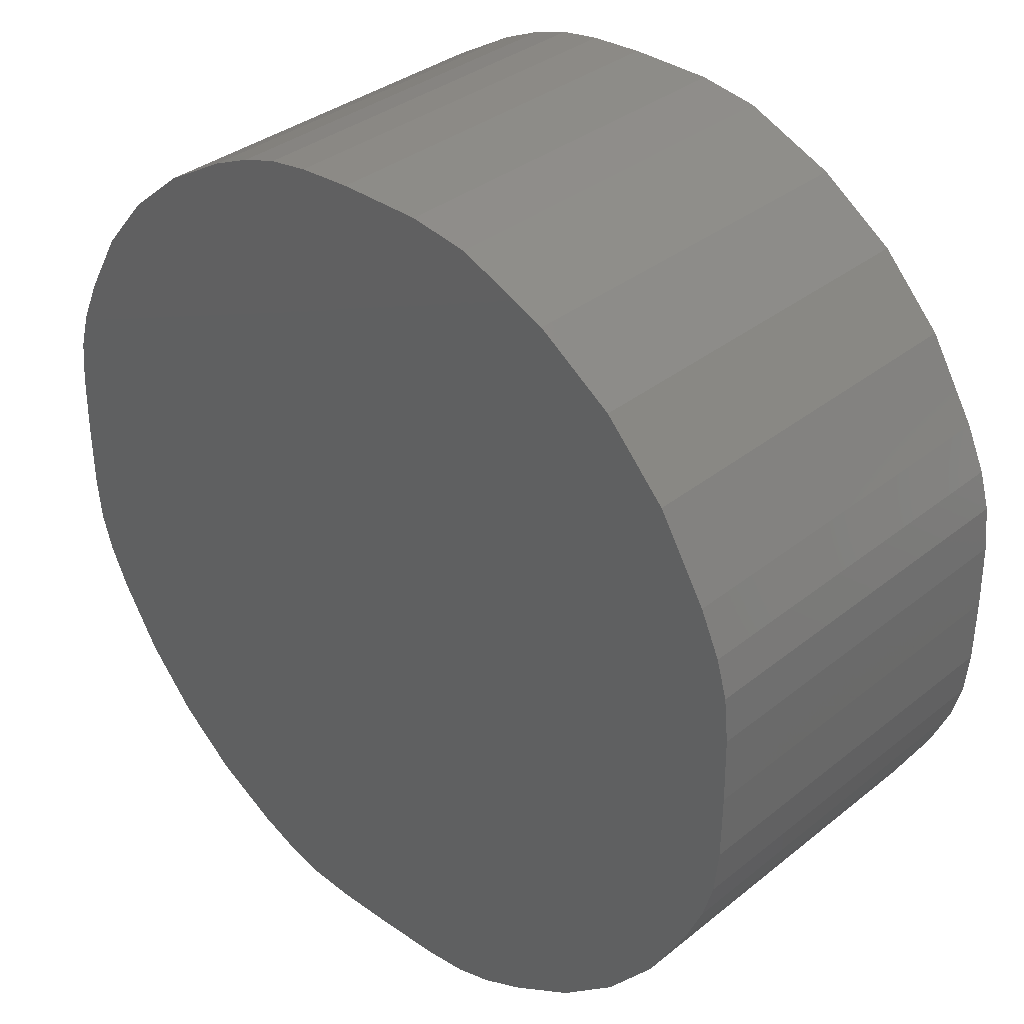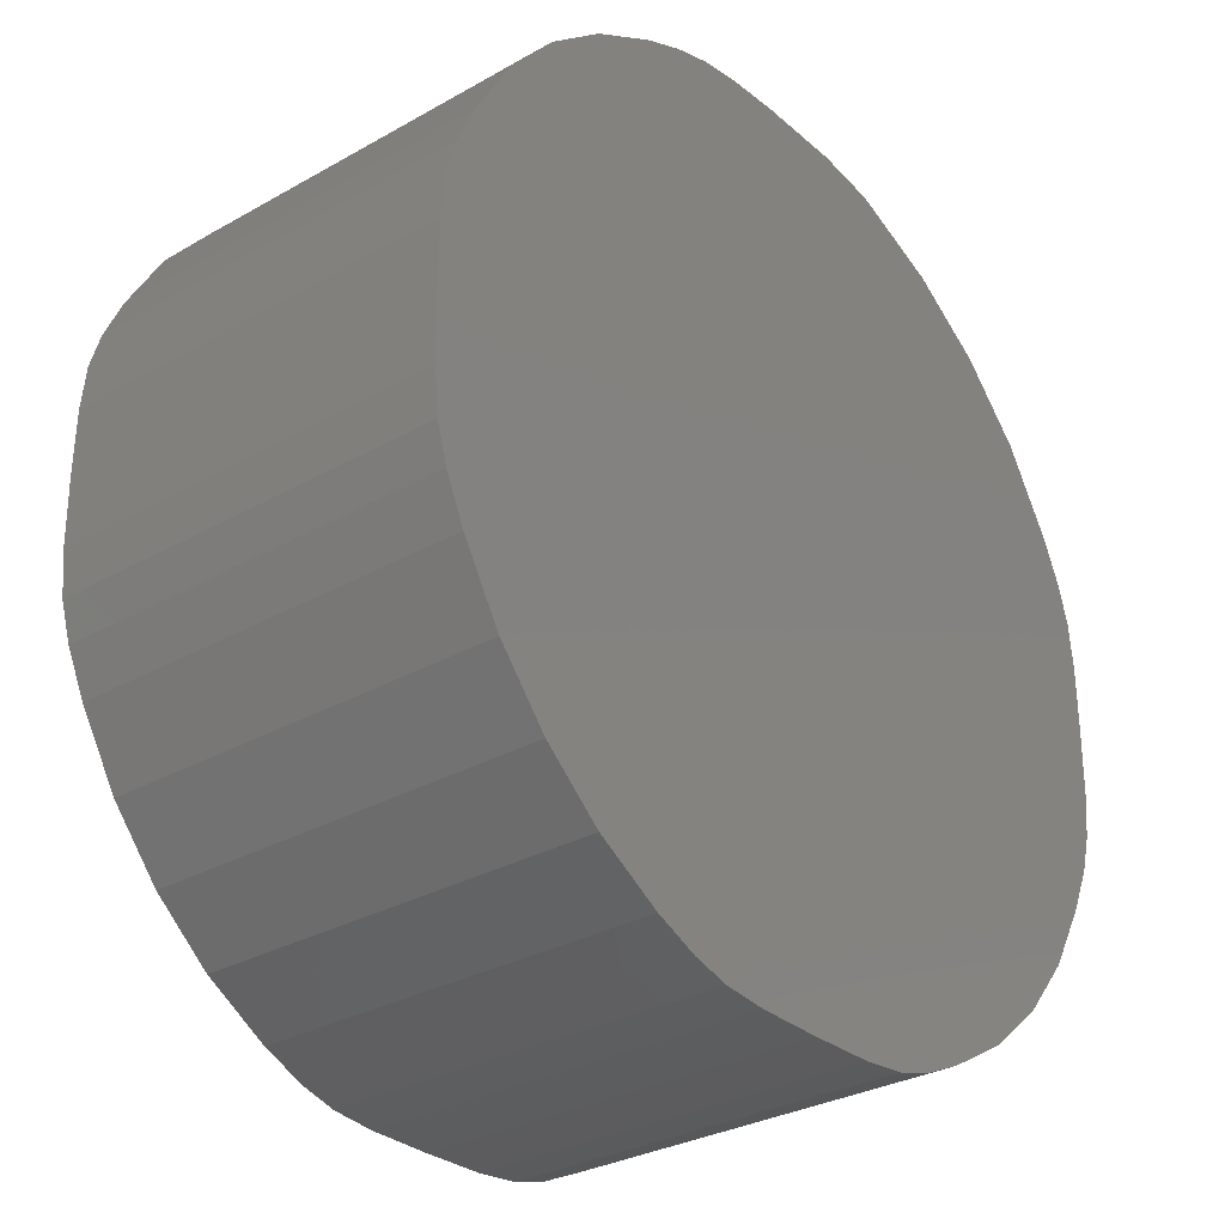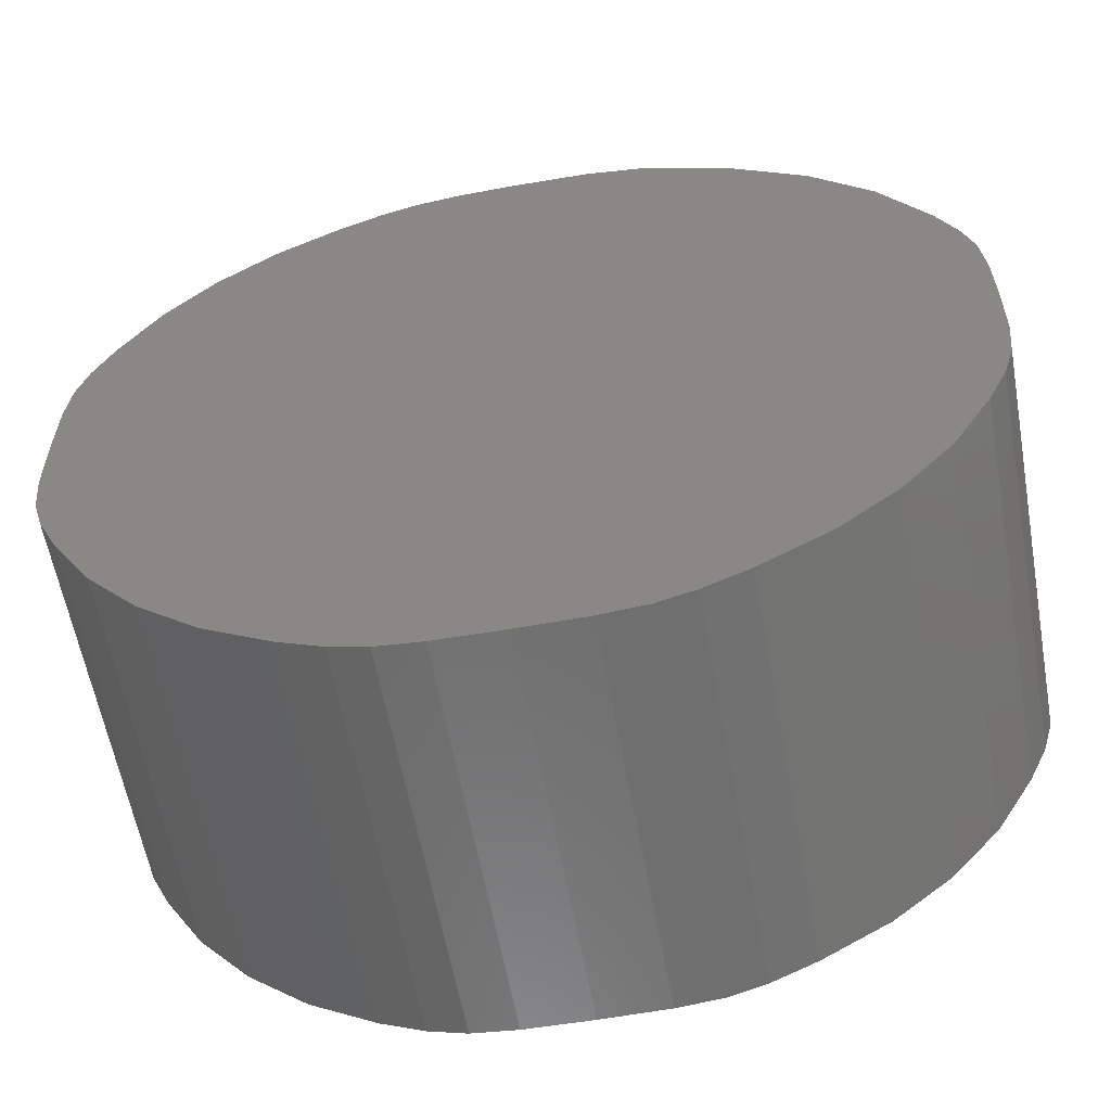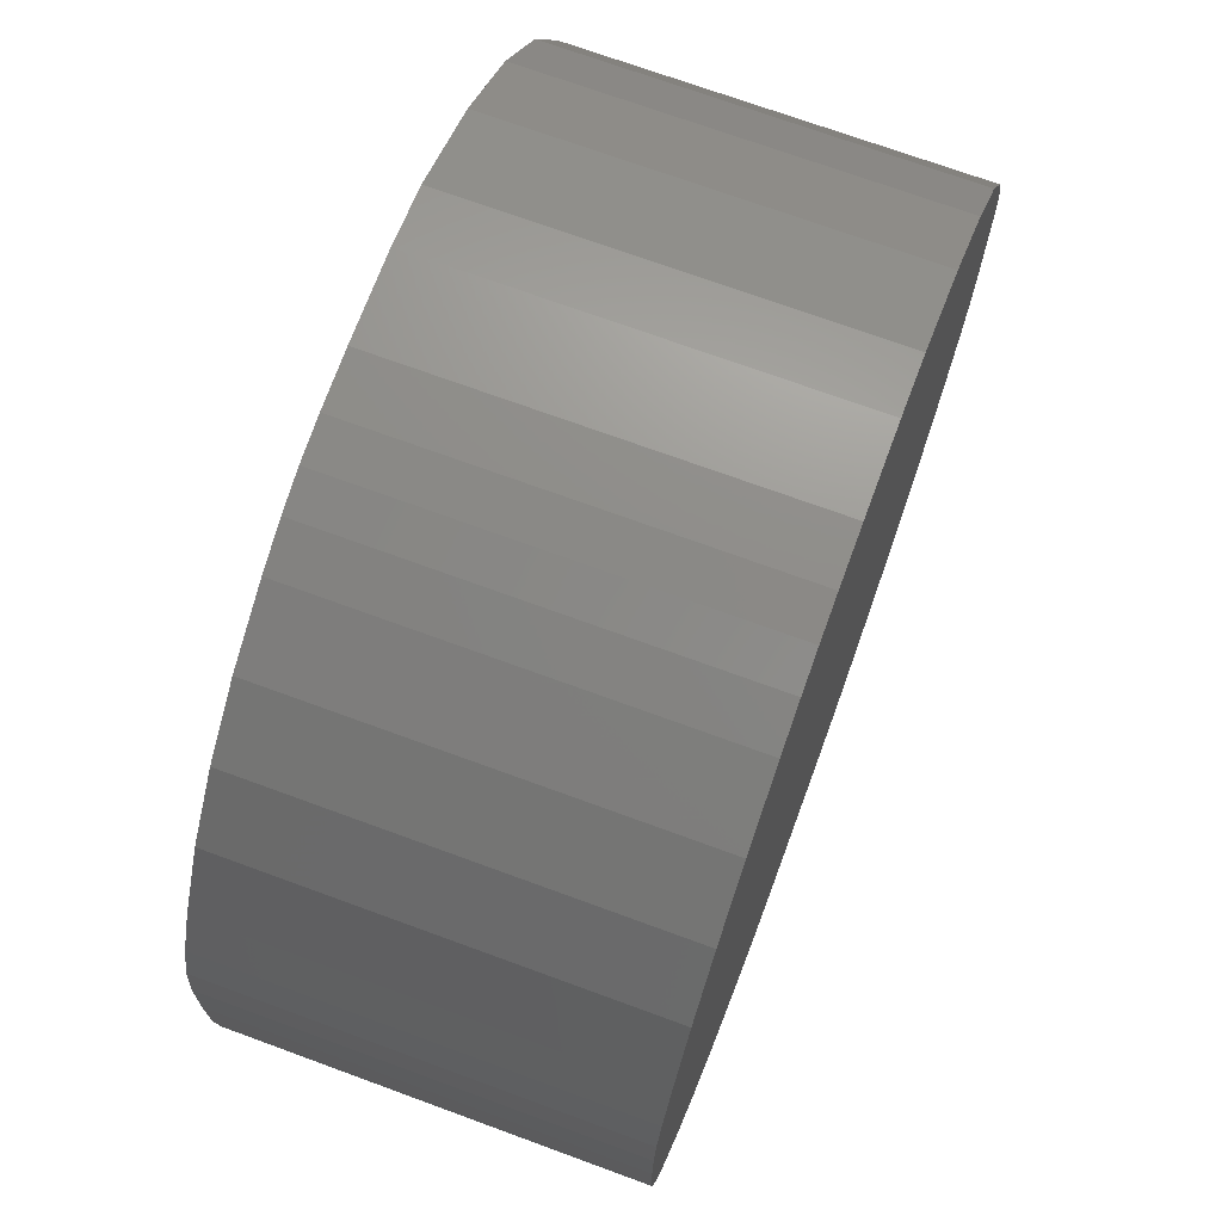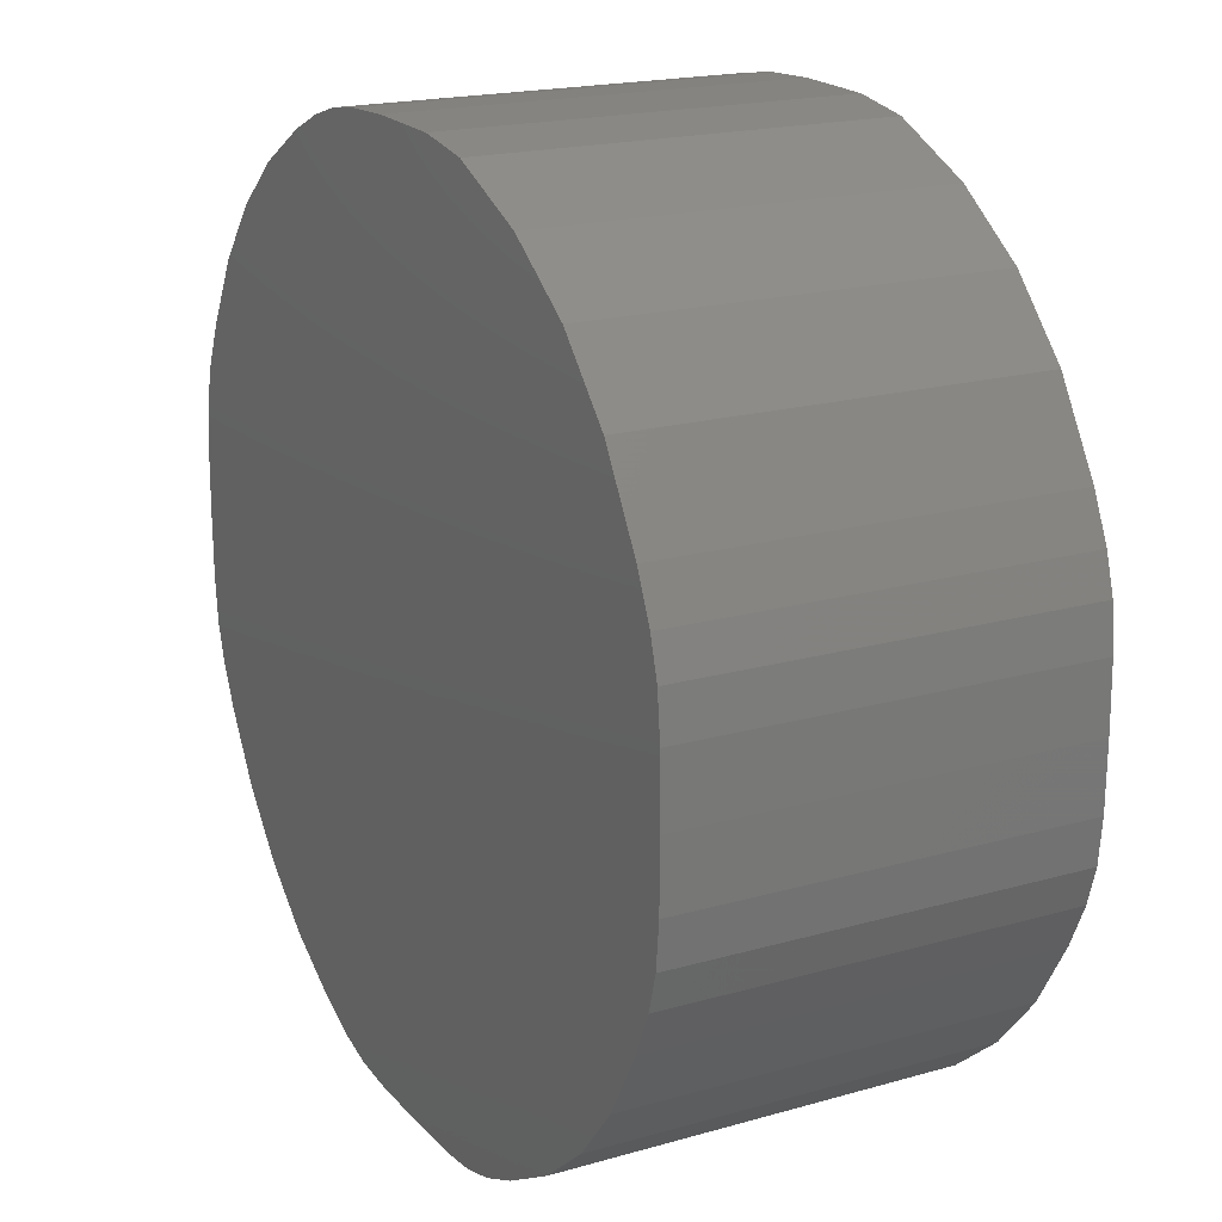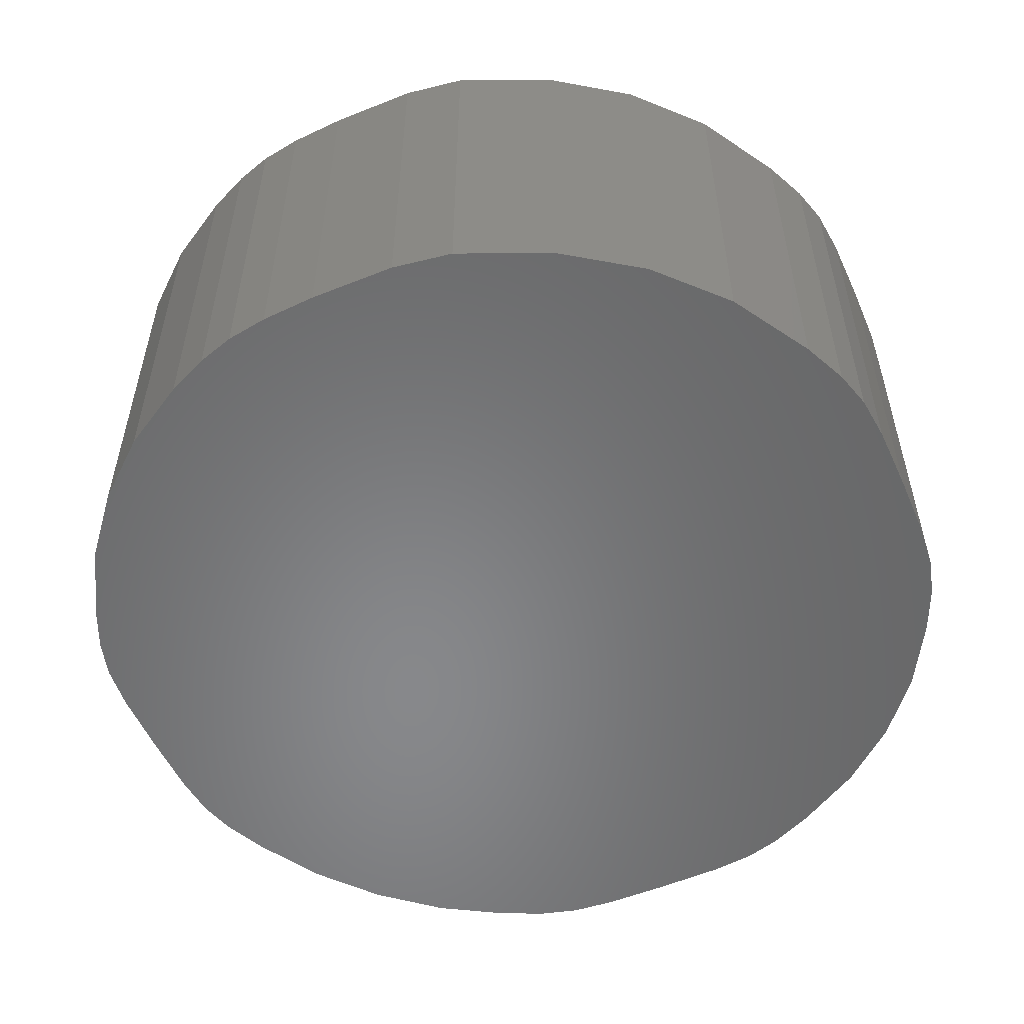
<metadata>
{"format":"stl","ext":"stl","renderer":"f3d","projection":"perspective","resolution":1024,"background":"white","views":[{"elev":34.6,"azim":-136.9,"up":"+Y"},{"elev":-30.4,"azim":129.4,"up":"+Y"},{"elev":-59.5,"azim":-169.8,"up":"+Y"},{"elev":71.1,"azim":110.2,"up":"+Y"},{"elev":19.1,"azim":-118.3,"up":"+Y"},{"elev":-54.5,"azim":-156.1,"up":"+Z"}]}
</metadata>
<code>
# stl→obj: 92 verts, 180 faces
v 0.404 14.89 5
v 0.903 16 5
v 0.404 14.89 -5
v 0.903 16 -5
v 0.134 13.95 5
v 0.134 13.95 -5
v 0.022 12.82 -5
v 0 11.15 -5
v 2.126 18.05 -5
v 3.693 19.74 -5
v 5.613 21.08 -5
v 7.902 22.07 -5
v 9.418 22.32 -5
v 11.57 22.35 -5
v 12.95 22.29 -5
v 14 22.14 -5
v 14.94 21.86 -5
v 16 21.39 -5
v 17.7 20.42 -5
v 19.17 19.18 -5
v 20.41 17.71 -5
v 21.39 16 -5
v 21.89 14.89 -5
v 22.16 13.95 -5
v 22.27 12.82 -5
v 22.3 11.15 -5
v 22.27 9.471 -5
v 22.16 8.348 -5
v 21.89 7.425 -5
v 21.39 6.349 -5
v 20.38 4.65 -5
v 19.1 3.136 -5
v 17.61 1.862 -5
v 15.95 0.875 -5
v 14.87 0.394 -5
v 13.94 0.131 -5
v 12.81 0.021 -5
v 11.15 -0.001 -5
v 9.48 0.022 -5
v 8.35 0.134 -5
v 7.404 0.405 -5
v 6.293 0.904 -5
v 4.597 1.885 -5
v 3.121 3.123 -5
v 1.884 4.599 -5
v 0.903 6.293 -5
v 0.404 7.406 -5
v 0.134 8.351 -5
v 0.022 9.481 -5
v 2.126 18.05 5
v 0 11.15 5
v 0.022 9.481 5
v 0.134 8.351 5
v 0.903 6.293 5
v 0.404 7.406 5
v 1.884 4.599 5
v 3.121 3.123 5
v 4.597 1.885 5
v 6.293 0.904 5
v 7.404 0.405 5
v 8.35 0.134 5
v 9.48 0.022 5
v 11.15 -0.001 5
v 12.81 0.021 5
v 13.94 0.131 5
v 14.87 0.394 5
v 15.95 0.875 5
v 17.61 1.862 5
v 19.1 3.136 5
v 20.38 4.65 5
v 21.39 6.349 5
v 21.89 7.425 5
v 22.16 8.348 5
v 22.27 9.471 5
v 22.3 11.15 5
v 22.27 12.82 5
v 22.16 13.95 5
v 21.89 14.89 5
v 21.39 16 5
v 20.41 17.71 5
v 19.17 19.18 5
v 17.7 20.42 5
v 16 21.39 5
v 14.94 21.86 5
v 14 22.14 5
v 12.95 22.29 5
v 11.57 22.35 5
v 9.418 22.32 5
v 7.902 22.07 5
v 5.613 21.08 5
v 3.693 19.74 5
v 0.022 12.82 5
f 1 2 3
f 3 2 4
f 5 1 6
f 6 1 3
f 7 6 8
f 8 6 3
f 8 3 4
f 8 4 9
f 8 9 10
f 8 10 11
f 8 11 12
f 8 12 13
f 8 13 14
f 8 14 15
f 8 15 16
f 8 16 17
f 8 17 18
f 8 18 19
f 8 19 20
f 8 20 21
f 8 21 22
f 8 22 23
f 8 23 24
f 8 24 25
f 8 25 26
f 8 26 27
f 8 27 28
f 8 28 29
f 8 29 30
f 8 30 31
f 8 31 32
f 8 32 33
f 8 33 34
f 8 34 35
f 8 35 36
f 8 36 37
f 8 37 38
f 8 38 39
f 8 39 40
f 8 40 41
f 8 41 42
f 8 42 43
f 8 43 44
f 8 44 45
f 8 45 46
f 8 46 47
f 8 47 48
f 8 48 49
f 2 50 4
f 4 50 9
f 51 52 53
f 54 51 55
f 55 51 53
f 56 51 54
f 57 51 56
f 58 51 57
f 59 51 58
f 60 51 59
f 61 51 60
f 62 51 61
f 63 51 62
f 64 51 63
f 65 51 64
f 66 51 65
f 67 51 66
f 68 51 67
f 69 51 68
f 70 51 69
f 71 51 70
f 72 51 71
f 73 51 72
f 74 51 73
f 75 51 74
f 76 51 75
f 77 51 76
f 78 51 77
f 79 51 78
f 80 51 79
f 81 51 80
f 82 51 81
f 83 51 82
f 84 51 83
f 85 51 84
f 86 51 85
f 87 51 86
f 88 51 87
f 89 51 88
f 90 51 89
f 91 51 90
f 50 51 91
f 2 51 50
f 1 51 2
f 5 51 1
f 92 51 5
f 92 5 7
f 7 5 6
f 49 52 8
f 8 52 51
f 51 92 8
f 8 92 7
f 48 53 49
f 49 53 52
f 47 55 48
f 48 55 53
f 46 54 47
f 47 54 55
f 45 56 46
f 46 56 54
f 44 57 45
f 45 57 56
f 44 43 58
f 57 44 58
f 43 42 59
f 58 43 59
f 42 41 60
f 59 42 60
f 41 40 61
f 60 41 61
f 40 39 62
f 61 40 62
f 39 38 63
f 62 39 63
f 38 37 64
f 63 38 64
f 37 36 65
f 64 37 65
f 36 35 66
f 65 36 66
f 35 34 67
f 66 35 67
f 34 33 68
f 67 34 68
f 33 32 69
f 68 33 69
f 32 31 70
f 69 32 70
f 31 30 71
f 70 31 71
f 30 29 72
f 71 30 72
f 29 28 73
f 72 29 73
f 28 27 74
f 73 28 74
f 27 26 75
f 74 27 75
f 25 76 75
f 26 25 75
f 24 77 76
f 25 24 76
f 23 78 77
f 24 23 77
f 22 79 78
f 23 22 78
f 21 80 79
f 22 21 79
f 20 81 80
f 21 20 80
f 82 81 19
f 19 81 20
f 83 82 18
f 18 82 19
f 84 83 17
f 17 83 18
f 85 84 16
f 16 84 17
f 86 85 15
f 15 85 16
f 87 86 14
f 14 86 15
f 88 87 13
f 13 87 14
f 89 88 12
f 12 88 13
f 90 89 11
f 11 89 12
f 91 90 10
f 10 90 11
f 50 91 9
f 9 91 10

</code>
